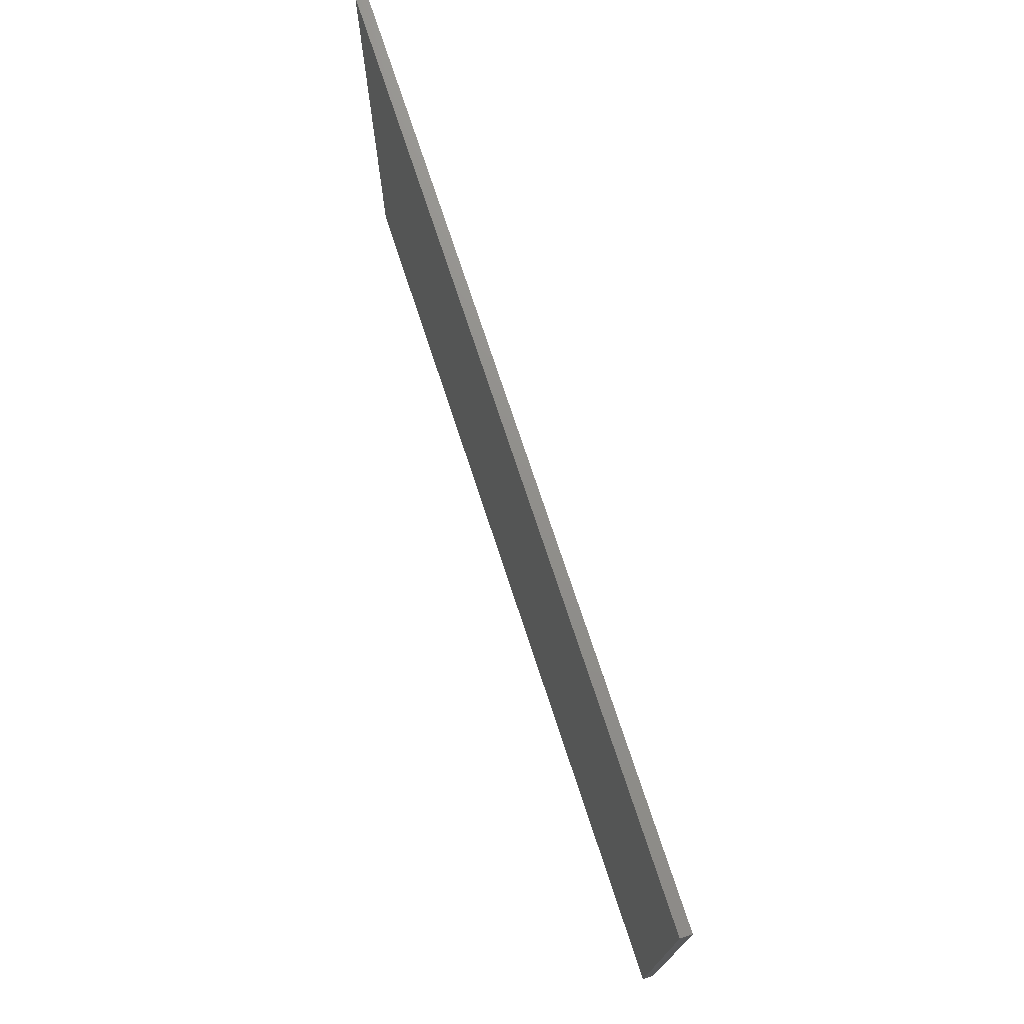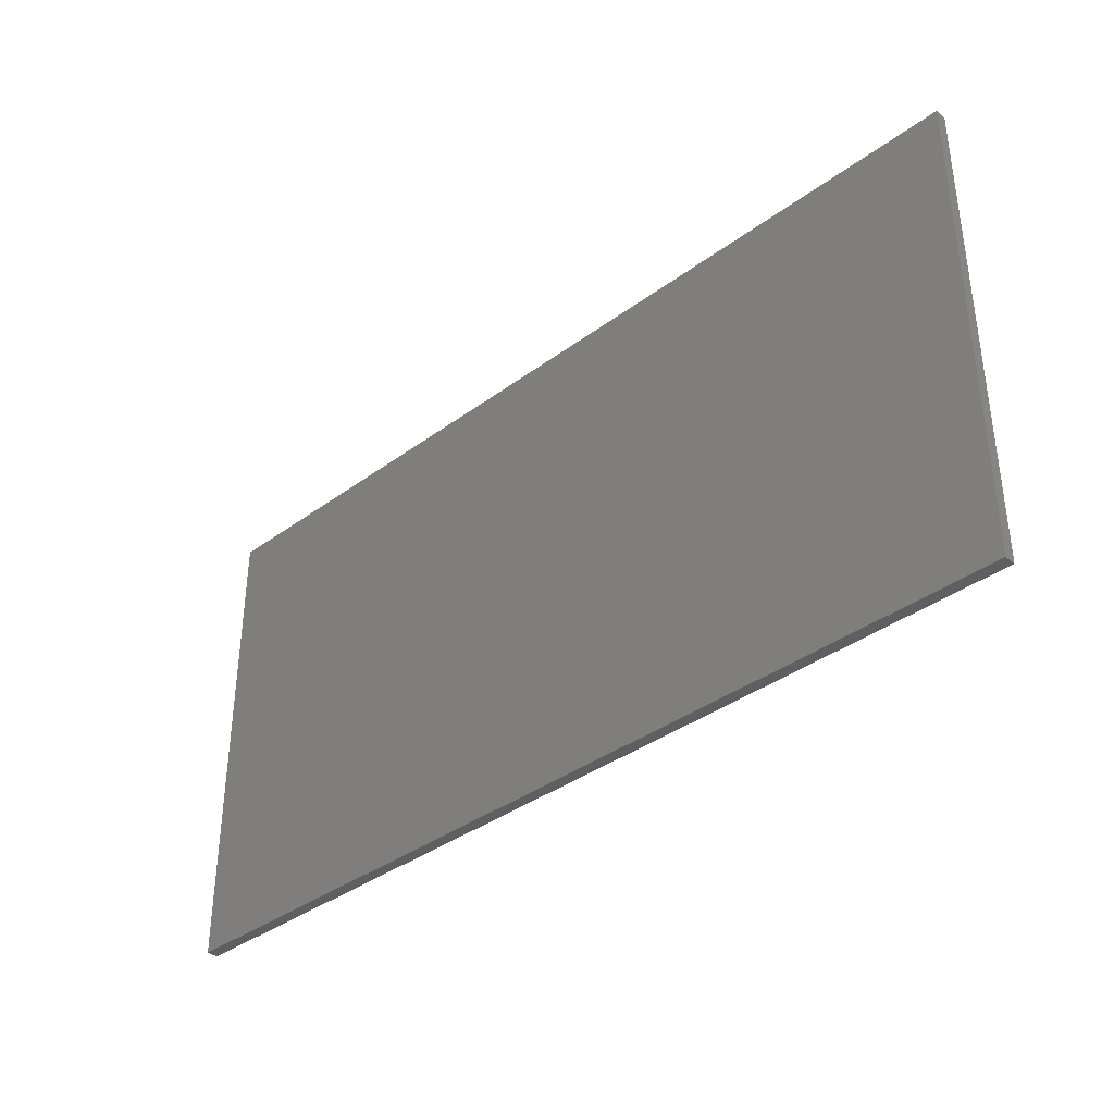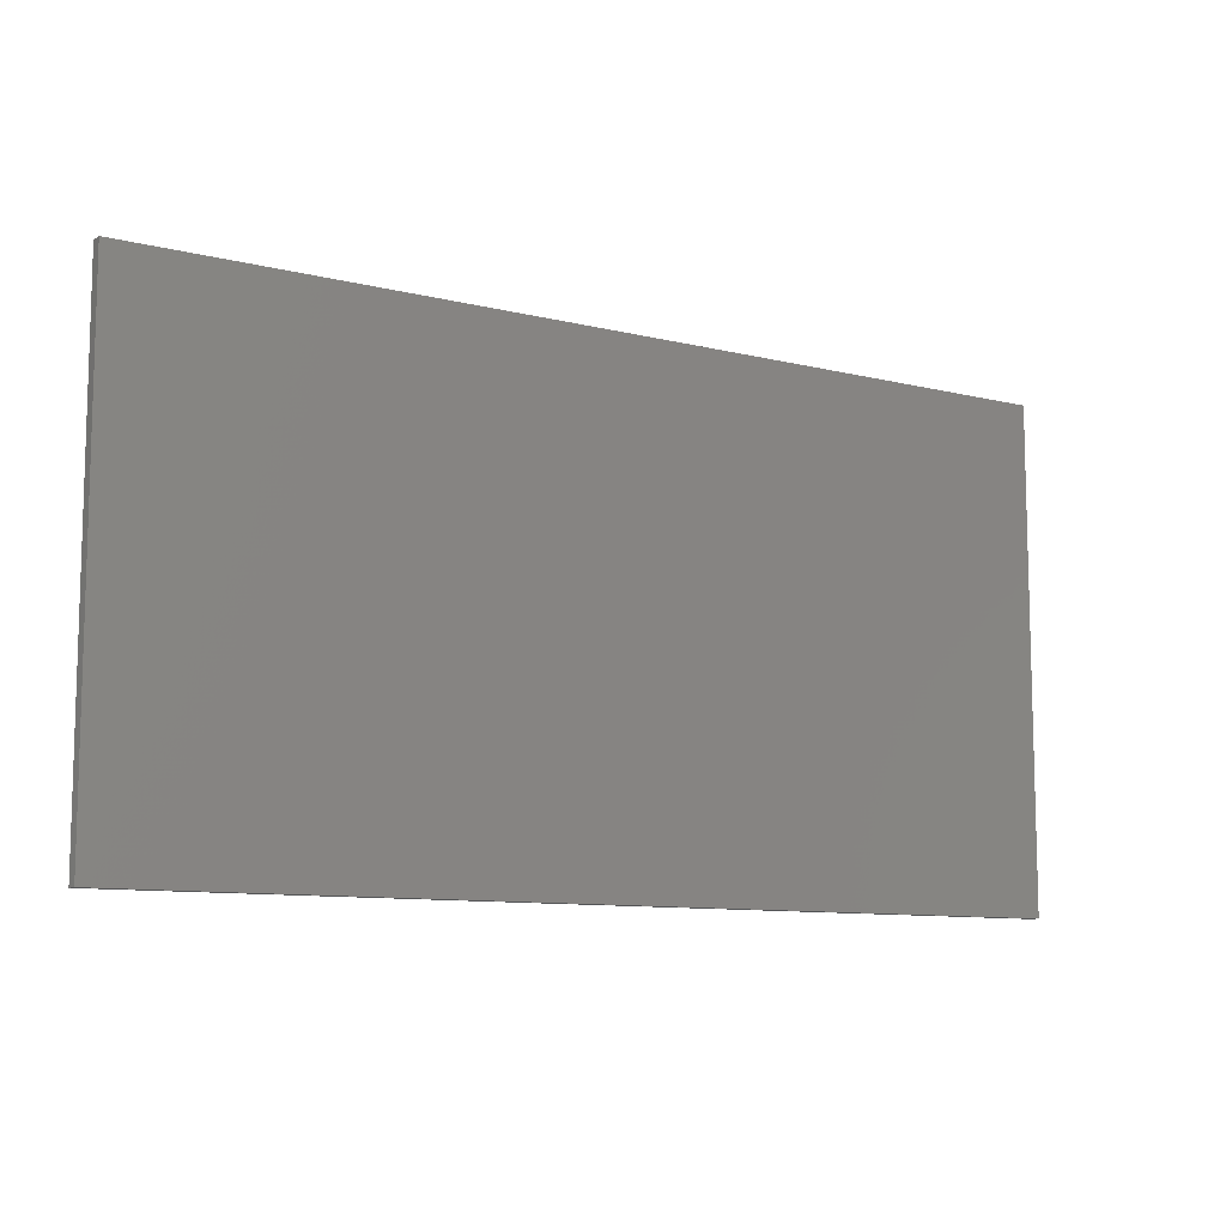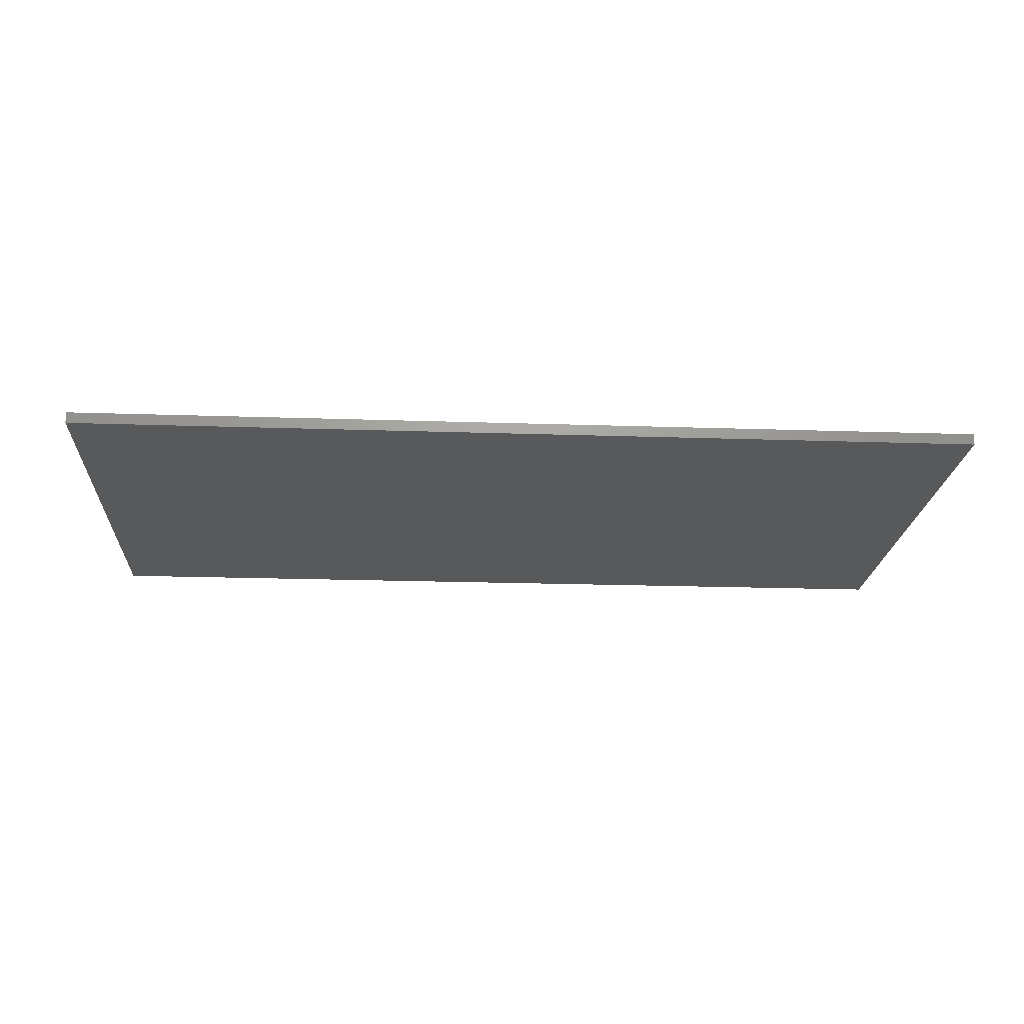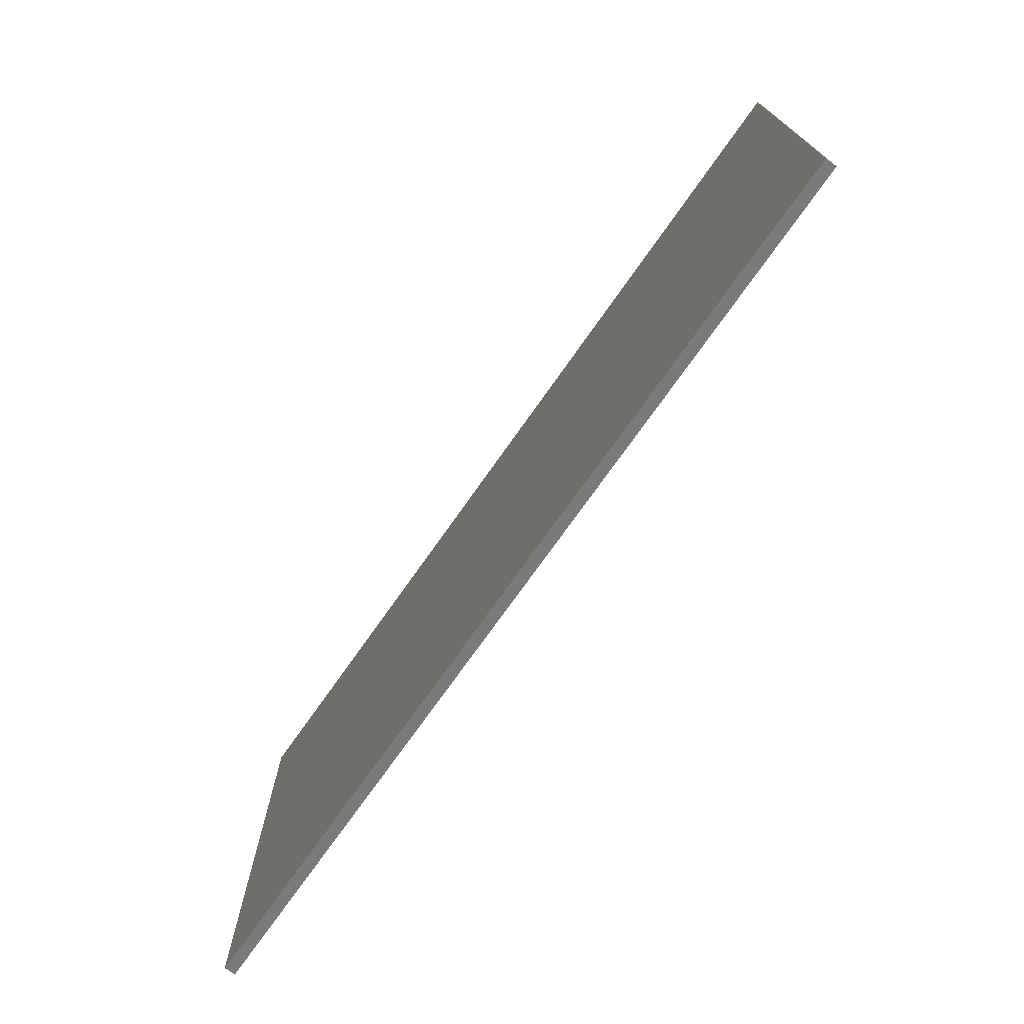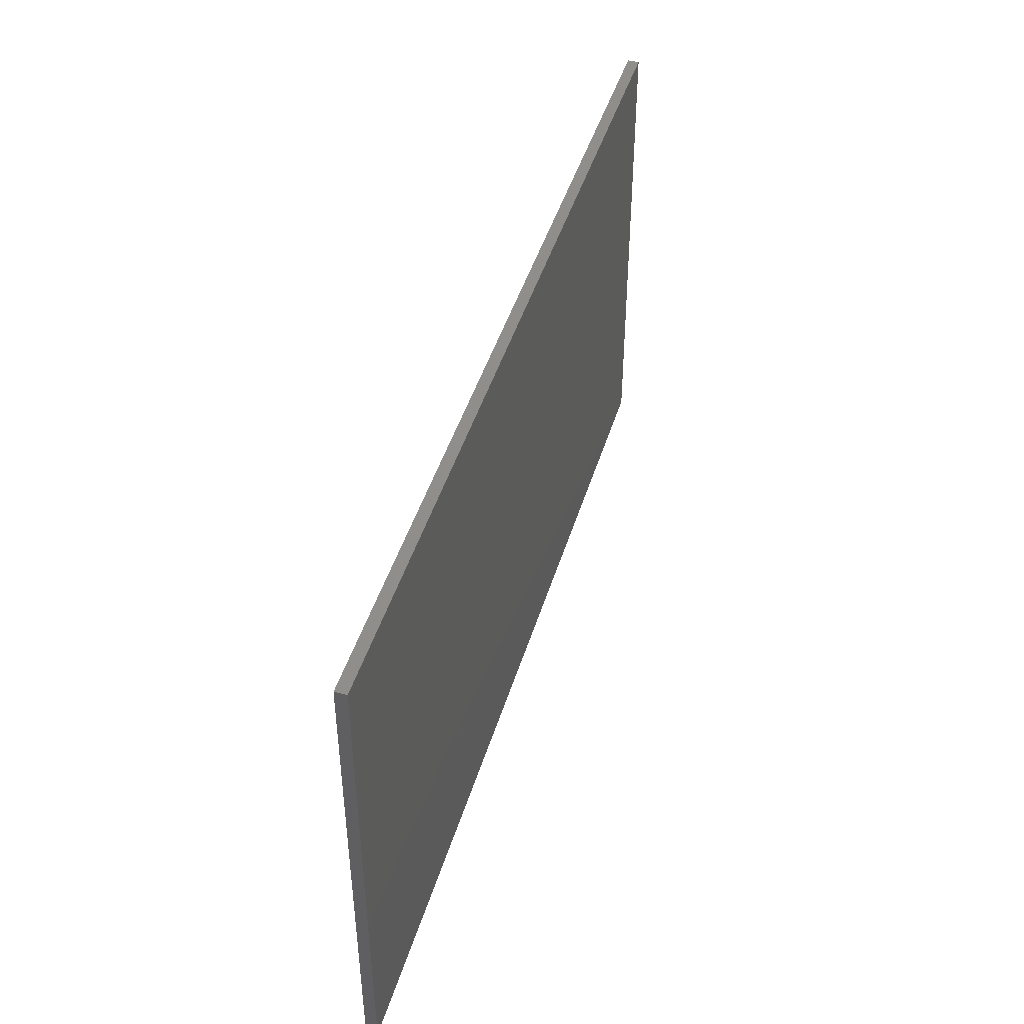
<metadata>
{"format":"stl","ext":"stl","renderer":"f3d","projection":"perspective","resolution":1024,"background":"white","views":[{"elev":73.1,"azim":71.9,"up":"+Y"},{"elev":-37.0,"azim":43.6,"up":"+Y"},{"elev":-9.8,"azim":147.3,"up":"+Y"},{"elev":-20.4,"azim":176.5,"up":"+Z"},{"elev":-73.1,"azim":54.9,"up":"+Y"},{"elev":44.6,"azim":106.4,"up":"+Y"}]}
</metadata>
<code>
# stl→obj: 24 verts, 44 faces
v -74.52 122.7 2
v -20.8 122.7 2
v -74.52 165.1 2
v -128.2 165.1 2
v -128.2 207.5 2
v -182 207.5 2
v -182 165.1 2
v -128.2 122.7 2
v -20.8 207.5 2
v -74.52 207.5 2
v -20.8 165.1 2
v -182 122.7 2
v -74.52 207.5 0
v -20.8 207.5 0
v -74.52 165.1 0
v -128.2 165.1 0
v -128.2 122.7 0
v -182 122.7 0
v -182 165.1 0
v -128.2 207.5 0
v -20.8 122.7 0
v -74.52 122.7 0
v -20.8 165.1 0
v -182 207.5 0
f 1 2 3
f 4 3 5
f 6 4 5
f 6 7 4
f 4 7 8
f 1 4 8
f 1 3 4
f 9 10 11
f 11 10 3
f 2 11 3
f 10 5 3
f 7 12 8
f 13 14 15
f 16 15 17
f 18 16 17
f 18 19 16
f 16 19 20
f 13 16 20
f 13 15 16
f 21 22 23
f 23 22 15
f 14 23 15
f 22 17 15
f 19 24 20
f 18 17 12
f 12 17 8
f 8 17 22
f 1 22 21
f 2 1 21
f 8 22 1
f 6 24 7
f 7 24 19
f 12 19 18
f 12 7 19
f 14 13 9
f 9 13 10
f 10 13 20
f 5 20 24
f 6 5 24
f 10 20 5
f 2 21 11
f 11 21 23
f 9 23 14
f 9 11 23

</code>
